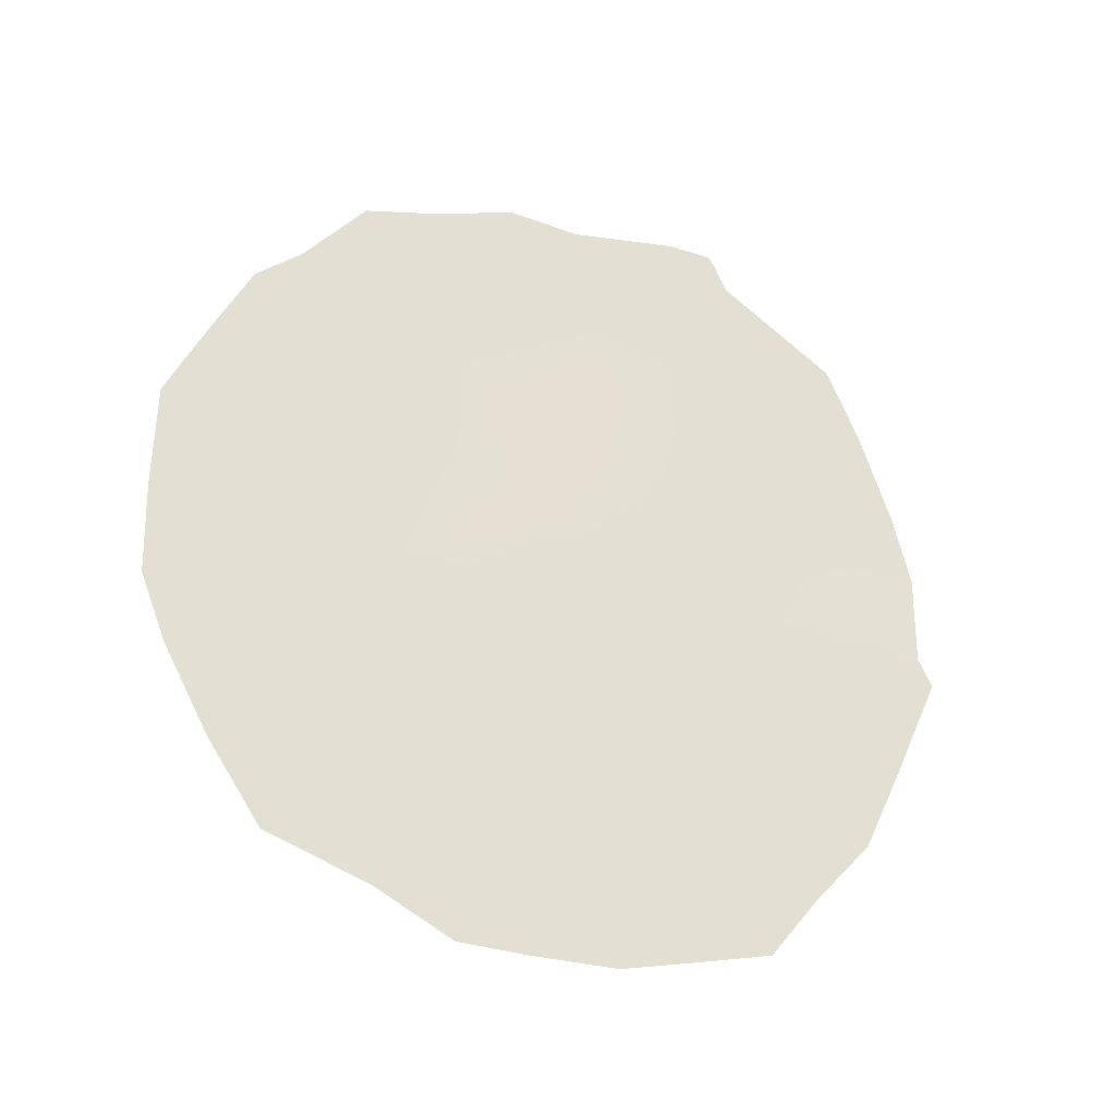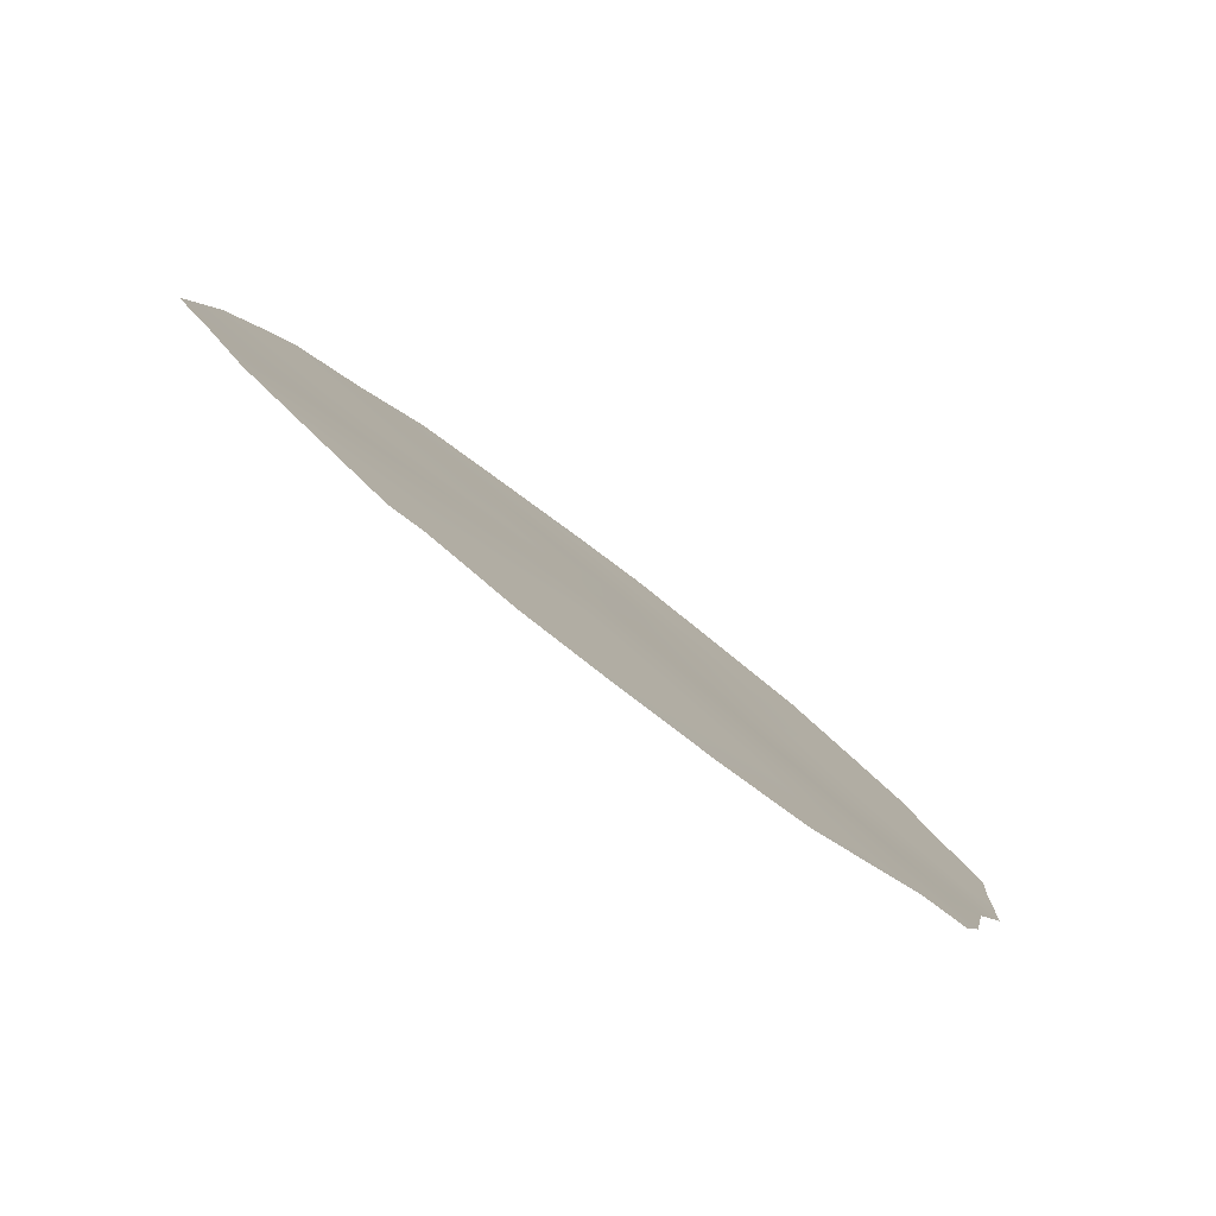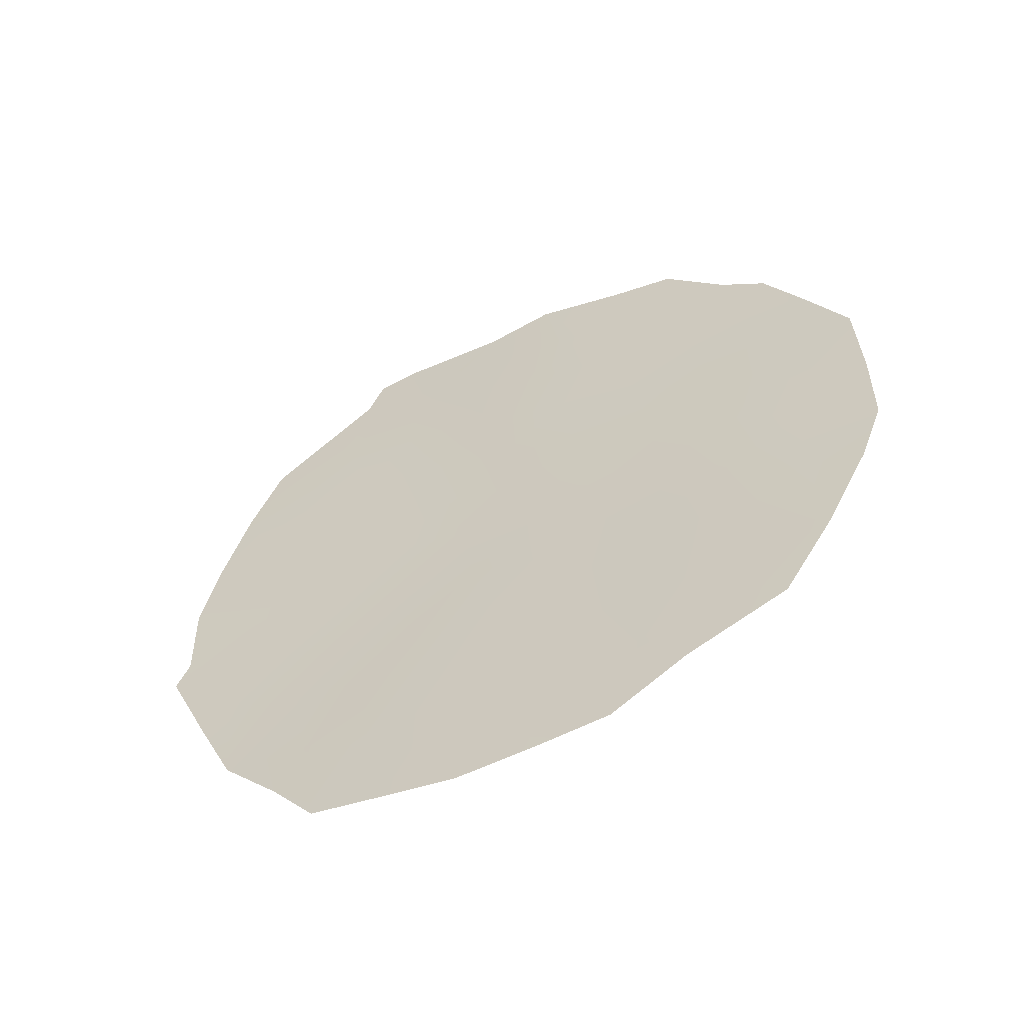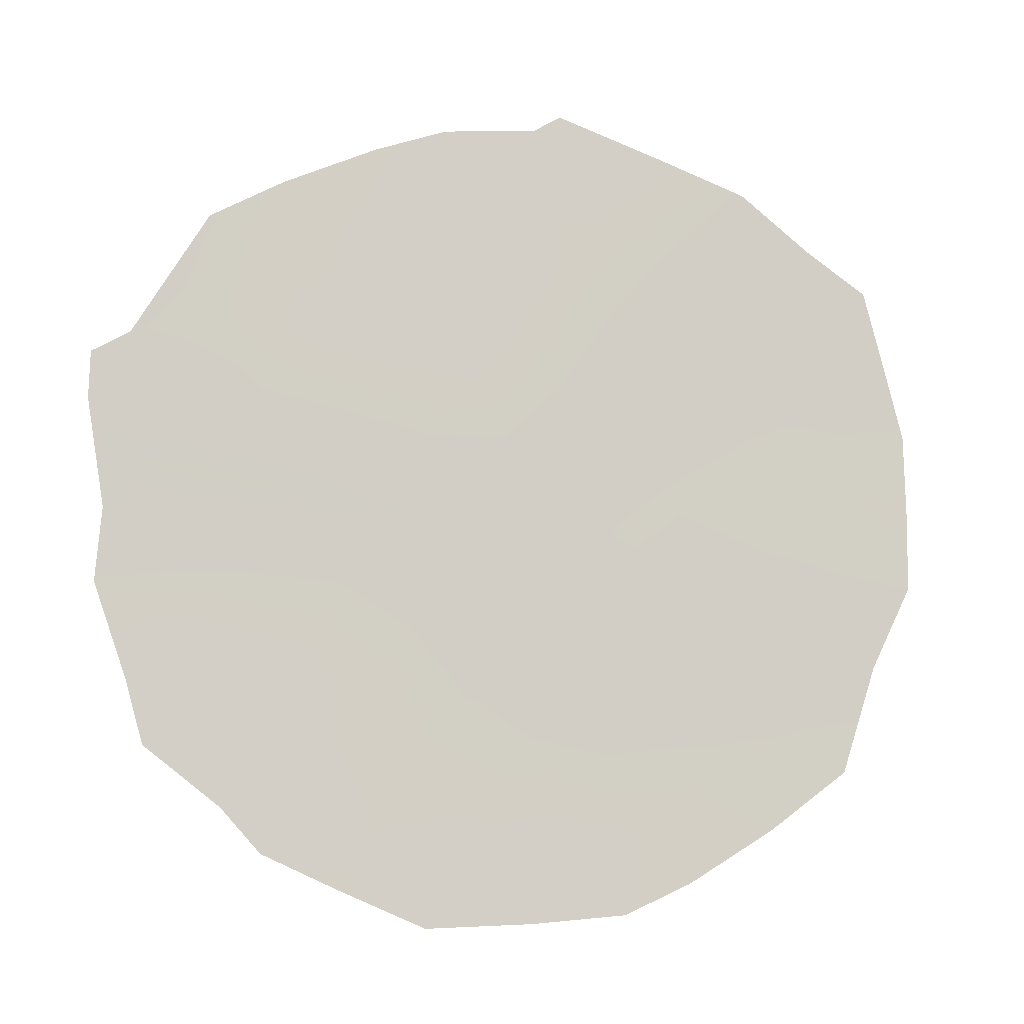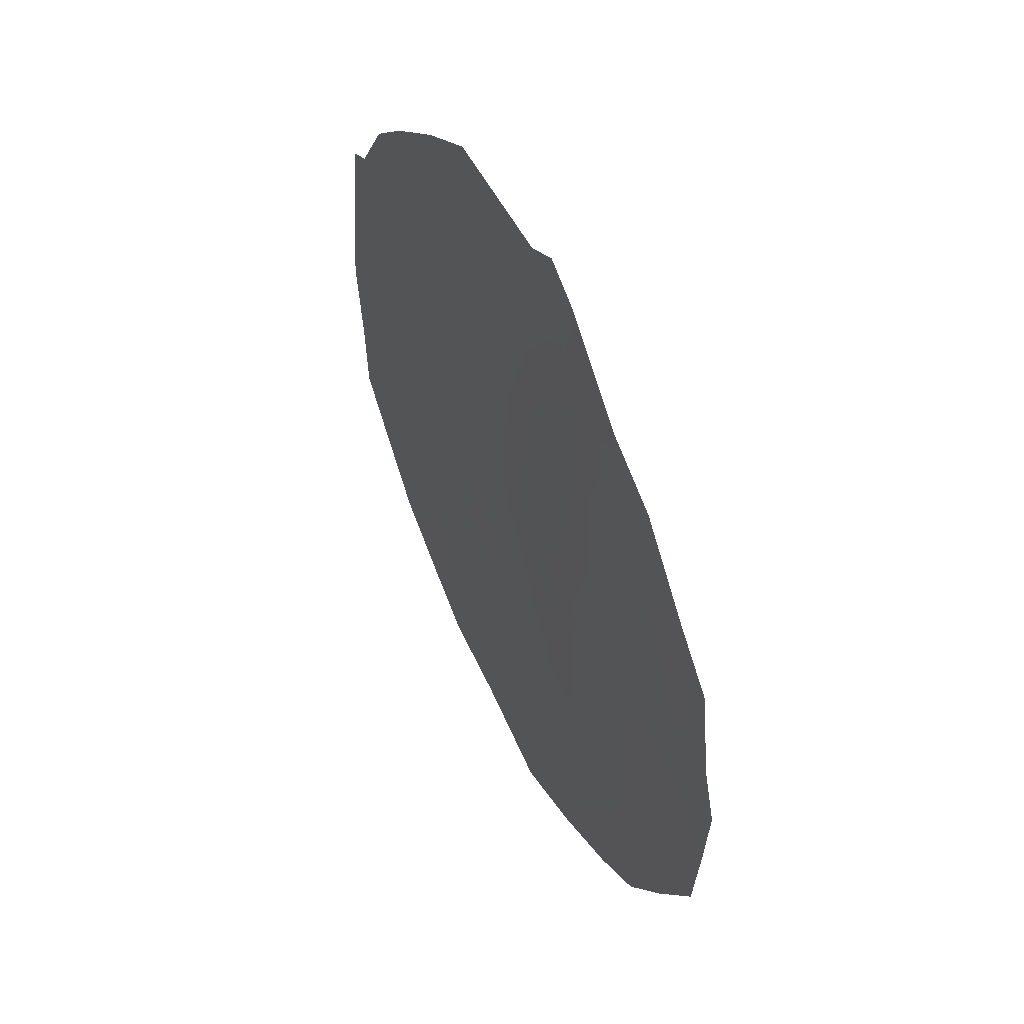
<metadata>
{"format":"obj","ext":"obj","renderer":"f3d","projection":"perspective","resolution":1024,"background":"white","views":[{"elev":-28.3,"azim":91.9,"up":"+Z"},{"elev":69.5,"azim":-49.8,"up":"+Y"},{"elev":-57.7,"azim":-42.8,"up":"+Z"},{"elev":14.0,"azim":80.0,"up":"+Y"},{"elev":-6.5,"azim":-14.1,"up":"+Y"}]}
</metadata>
<code>
v 93.39 92.86 3.528
v 92.99 93.73 7.169
v 93.18 93.33 5.382
v 93.91 91.52 4.816
v 94.38 90.34 1.904
v 94.25 90.45 7.767
v 94.45 90.05 5.862
v 95.15 88.28 4.948
v 94.85 88.96 8.348
v 92.73 94.51 4.03
v 94.08 91.08 2.847
v 94.54 89.92 4.001
v 95.14 88.36 2.85
v 93.73 91.93 6.669
v 92.49 95.11 3.984
v 92.58 94.78 6.125
v 95.51 87.42 2.135
v 95.81 86.67 3.863
v 93.92 91.5 0.2108
v 94.57 89.87 0.3017
v 95.3 87.98 1.234
v 93.31 92.9 8.952
v 92.85 94.1 8.026
v 92.87 94.21 1.903
v 93.31 93.09 0.5407
v 94.28 90.34 9.459
v 95.44 87.53 7.815
v 95.24 88.01 8.222
v 94.88 89.05 0.7889
v 94.96 88.68 9.018
v 92.54 94.96 4.302
v 94 91.1 9.332
v 93.38 92.71 9.39
v 93.57 92.23 9.442
v 92.71 94.45 7.178
v 95.79 86.68 6.08
v 94.24 90.69 4.447
v 94.51 89.94 4.934
v 94.18 90.8 5.355
v 93.48 92.63 2.567
v 93.15 93.5 2.783
v 92.84 94.21 4.718
v 93.04 93.76 3.774
v 93.28 93.1 4.464
v 93.09 93.51 6.284
v 93.45 92.62 6.042
v 93.35 92.86 6.985
v 95.7 86.94 3.109
v 95.46 87.54 3.352
v 93.83 91.71 5.731
v 94.09 90.98 6.277
v 95.15 88.3 3.934
v 95.48 87.47 4.409
v 93.77 91.87 2.412
v 93.95 91.41 1.768
v 94.48 90.07 3.03
v 94.26 90.62 3.63
v 94.13 90.98 1.01
v 94.27 90.62 0.2449
v 94.43 90.21 0.973
v 93.23 93.11 8.007
v 93.08 93.5 8.489
v 93.25 93.23 1.758
v 93.12 93.57 1.171
v 93.59 92.36 0.387
v 93.76 91.91 0.9267
v 94.36 90.22 6.803
v 93.99 91.19 7.225
v 94.5 89.83 8.461
v 94.75 89.27 6.393
v 94.68 89.4 7.445
v 94.81 89.14 5.425
v 95.11 88.37 5.945
v 95.08 88.42 7.698
v 95.05 88.52 6.925
v 95.81 86.65 4.903
v 95.46 87.49 5.468
v 94.71 89.5 1.347
v 94.77 89.31 2.409
v 95.06 88.56 1.791
v 92.52 94.97 5.317
v 92.82 94.32 3.177
v 92.7 94.62 2.828
v 94.83 89.16 3.471
v 94.84 89.1 4.469
v 93.65 92.2 4.206
v 93.55 92.4 5.123
v 93.62 92.16 7.659
v 93.89 91.4 8.179
v 93.83 91.56 8.906
v 93.72 92 3.275
v 93.97 91.36 3.898
v 94.68 89.36 9.17
v 95.38 87.68 6.537
v 95.6 87.13 7.02
v 92.82 94.2 5.644
v 92.82 94.17 6.468
v 94.14 90.74 8.689
v 93.54 92.32 8.662
v 95.31 87.85 7.276
v 93.52 92.51 1.379
f 37 38 39
f 96 16 81
f 63 40 41
f 42 43 44
f 45 46 47
f 50 39 51
f 52 49 53
f 11 54 55
f 11 56 57
f 58 59 60
f 61 22 62
f 63 64 25
f 51 67 68
f 67 70 71
f 70 72 73
f 9 74 28
f 53 76 77
f 80 78 29
f 79 78 80
f 9 28 30
f 10 31 15
f 82 15 83
f 84 52 85
f 44 86 87
f 82 41 43
f 50 46 87
f 88 68 89
f 91 40 54
f 91 92 86
f 92 57 37
f 56 79 84
f 80 21 17
f 88 61 47
f 99 34 33
f 99 33 22
f 26 69 93
f 99 90 34
f 80 29 21
f 2 23 35
f 55 66 58
f 72 38 85
f 71 74 9
f 73 77 94
f 45 97 96
f 96 97 16
f 4 37 39
f 37 12 38
f 39 38 7
f 24 63 41
f 63 101 40
f 41 40 1
f 3 42 44
f 42 10 43
f 44 43 1
f 2 45 47
f 45 3 46
f 47 46 14
f 49 17 48
f 49 48 18
f 14 50 51
f 50 4 39
f 51 39 7
f 8 52 53
f 52 13 49
f 53 49 18
f 5 11 55
f 55 54 101
f 11 5 56
f 57 56 12
f 5 58 60
f 58 19 59
f 60 59 20
f 22 61 99
f 2 61 23
f 62 23 61
f 63 24 64
f 66 101 65
f 66 65 19
f 14 51 68
f 51 7 67
f 68 67 6
f 6 69 98
f 98 69 26
f 6 67 71
f 67 7 70
f 75 70 73
f 70 7 72
f 73 72 8
f 95 100 94
f 74 27 28
f 8 53 77
f 53 18 76
f 77 76 36
f 78 5 60
f 78 60 20
f 78 20 29
f 13 79 80
f 79 5 78
f 81 42 96
f 10 42 31
f 81 31 42
f 15 82 10
f 83 24 82
f 12 84 85
f 84 13 52
f 85 52 8
f 3 44 87
f 44 1 86
f 87 86 4
f 10 82 43
f 82 24 41
f 43 41 1
f 4 50 87
f 50 14 46
f 87 46 3
f 99 88 89
f 88 14 68
f 89 68 6
f 99 89 90
f 89 6 98
f 32 98 26
f 32 90 98
f 11 91 54
f 91 1 40
f 54 40 101
f 1 91 86
f 91 11 92
f 86 92 4
f 4 92 37
f 92 11 57
f 37 57 12
f 12 56 84
f 56 5 79
f 84 79 13
f 14 88 47
f 47 61 2
f 9 93 69
f 93 9 30
f 90 32 34
f 80 17 13
f 13 17 49
f 5 55 58
f 55 101 66
f 58 66 19
f 8 72 85
f 72 7 38
f 85 38 12
f 6 71 69
f 71 70 75
f 69 71 9
f 94 36 95
f 74 100 27
f 75 73 94
f 73 8 77
f 94 77 36
f 3 45 96
f 45 2 97
f 35 97 2
f 97 35 16
f 96 42 3
f 89 98 90
f 99 61 88
f 71 75 74
f 74 75 100
f 94 100 75
f 100 95 27
f 101 25 65
f 101 63 25

</code>
